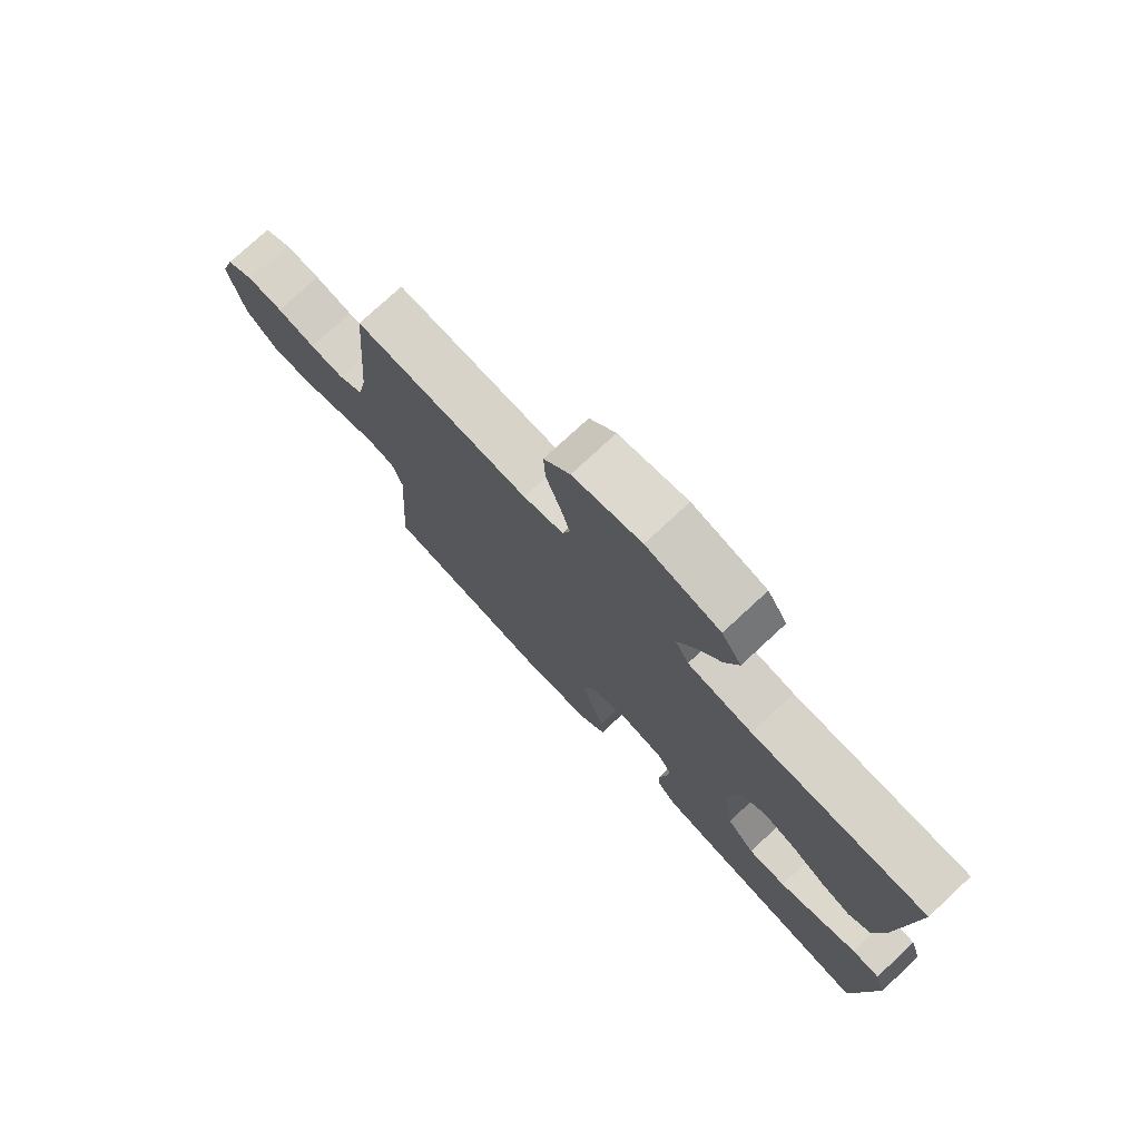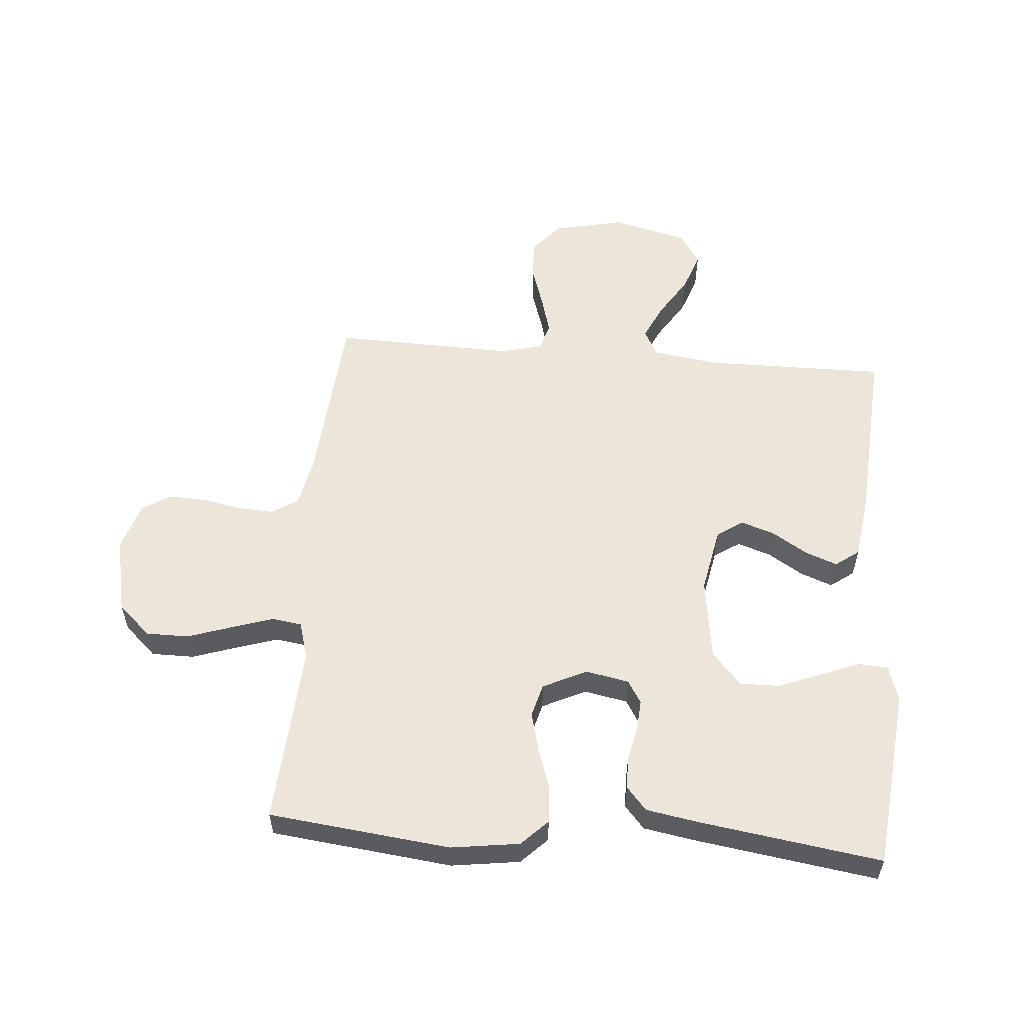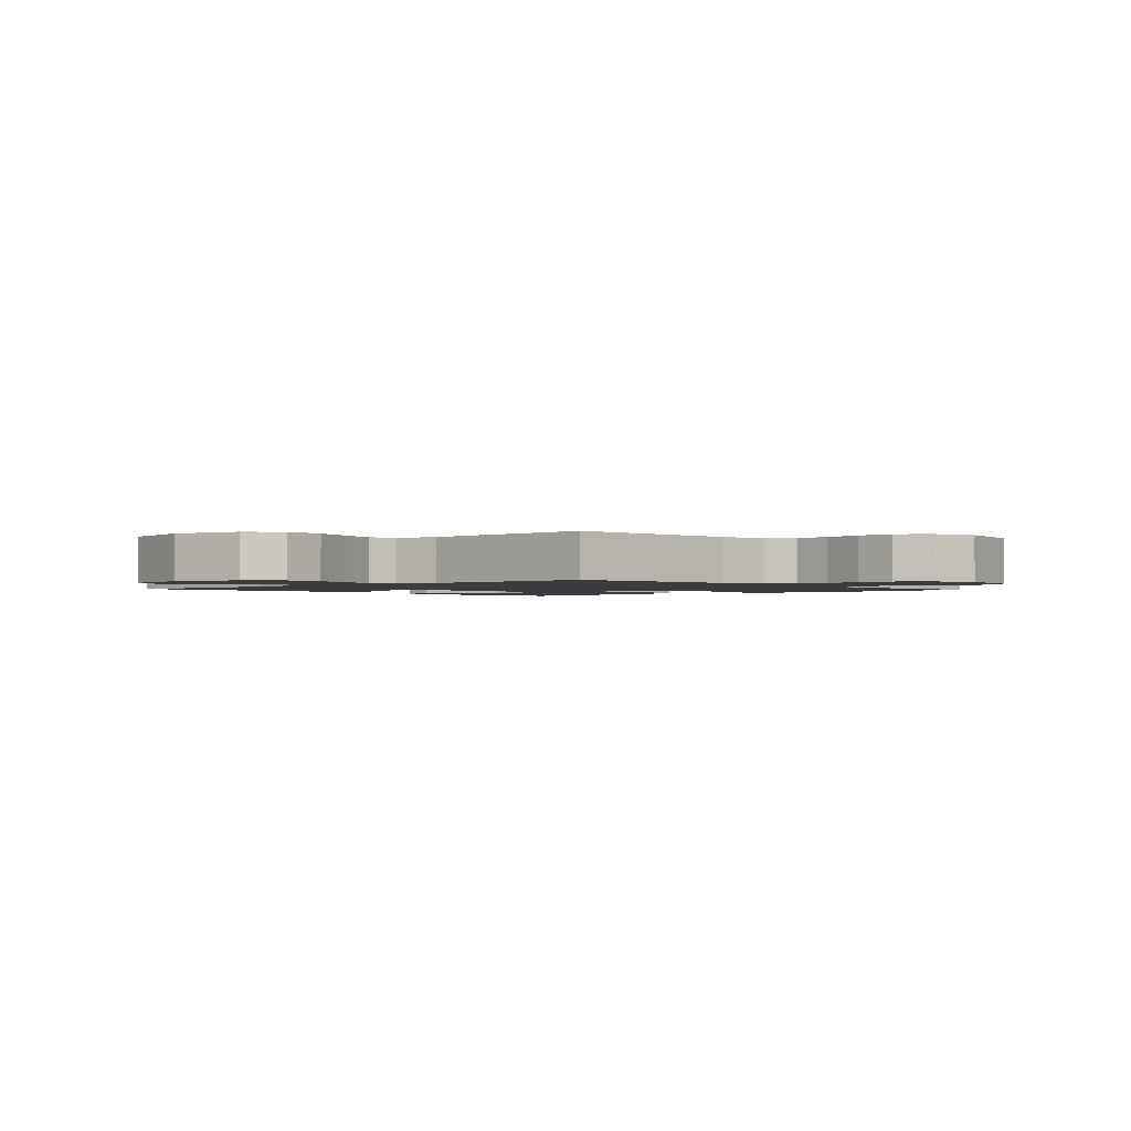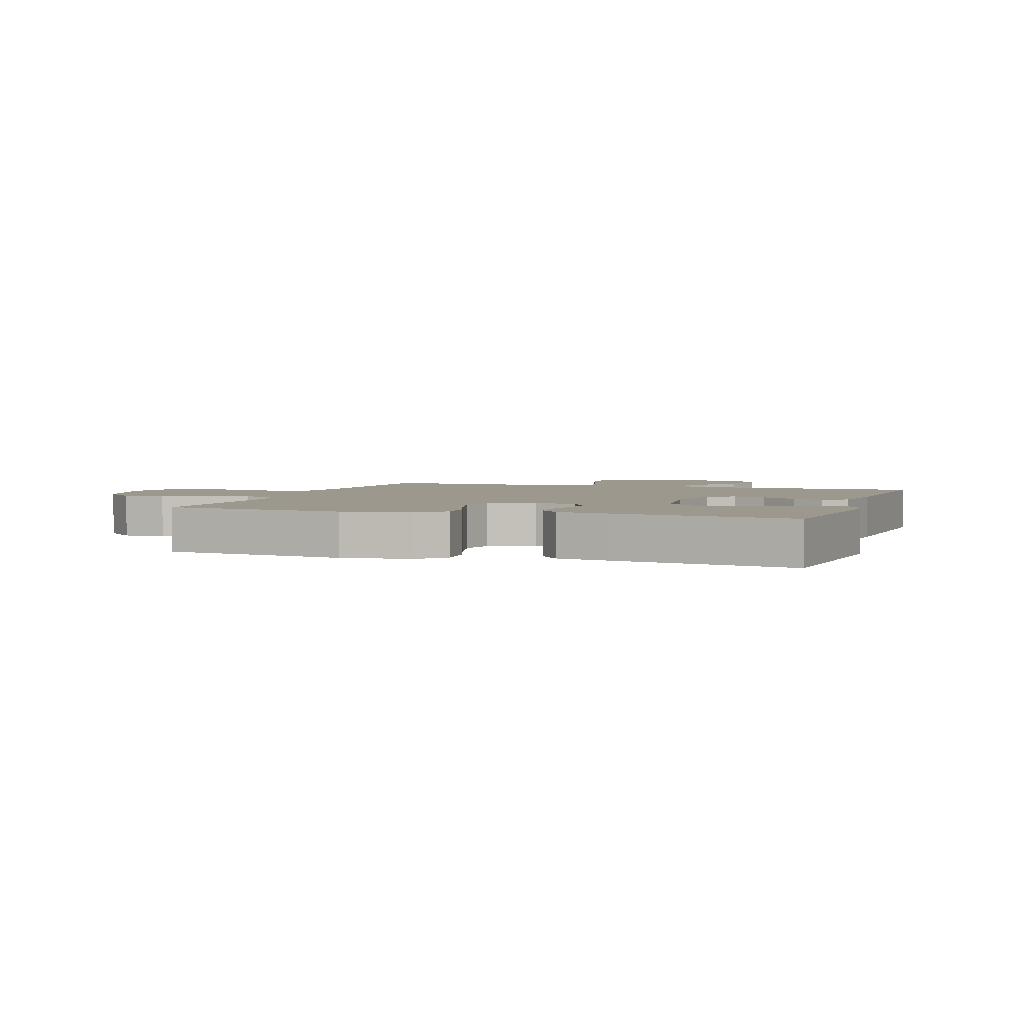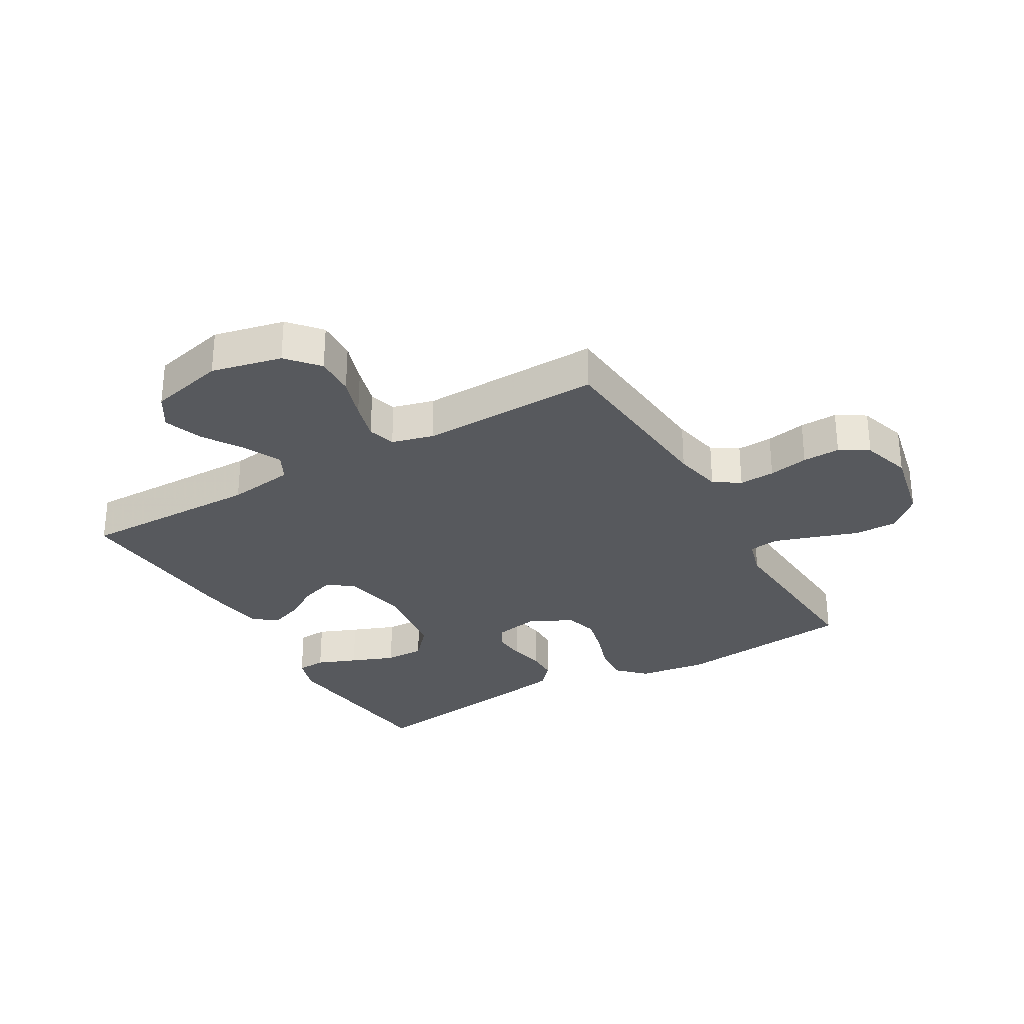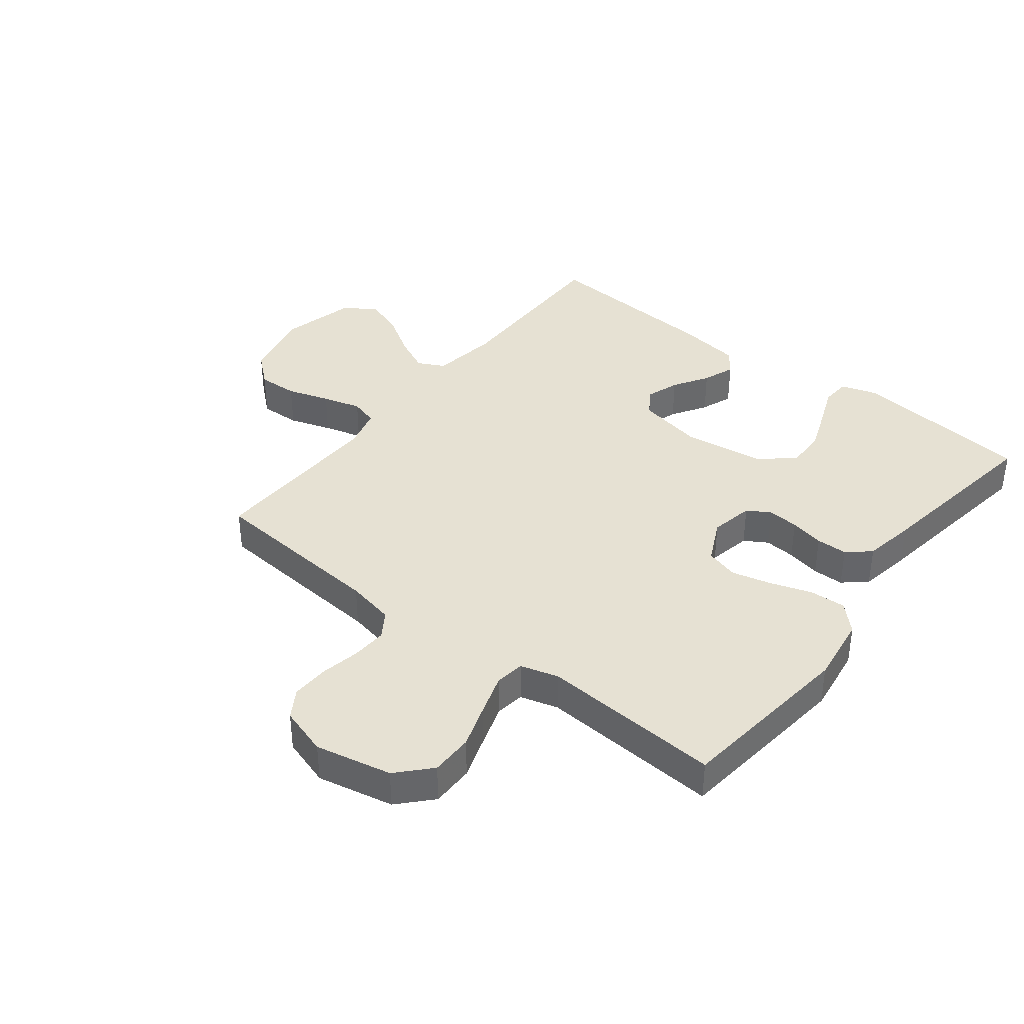
<metadata>
{"format":"obj","ext":"obj","renderer":"f3d","projection":"perspective","resolution":1024,"background":"white","views":[{"elev":76.3,"azim":-132.9,"up":"+Z"},{"elev":56.0,"azim":-175.3,"up":"+Y"},{"elev":-1.7,"azim":42.1,"up":"+Y"},{"elev":3.1,"azim":-161.4,"up":"+Y"},{"elev":-29.7,"azim":30.1,"up":"+Y"},{"elev":38.6,"azim":128.1,"up":"+Y"}]}
</metadata>
<code>
v 0.5 0.07 0.5
v 0.524 0.07 0.2
v 0.54 0.07 0.12
v 0.583 0.07 0.092
v 0.642 0.07 0.095
v 0.708 0.07 0.108
v 0.77 0.07 0.11
v 0.817 0.07 0.081
v 0.842 0.07 0
v 0.815 0.07 -0.127
v 0.761 0.07 -0.177
v 0.69 0.07 -0.177
v 0.616 0.07 -0.152
v 0.548 0.07 -0.13
v 0.499 0.07 -0.137
v 0.481 0.07 -0.2
v 0.5 0.07 -0.5
v 0.2 0.07 -0.534
v 0.087 0.07 -0.518
v 0.044 0.07 -0.475
v 0.047 0.07 -0.415
v 0.07 0.07 -0.347
v 0.087 0.07 -0.28
v 0.072 0.07 -0.225
v 0 0.07 -0.19
v -0.072 0.07 -0.204
v -0.095 0.07 -0.242
v -0.091 0.07 -0.294
v -0.079 0.07 -0.351
v -0.08 0.07 -0.403
v -0.113 0.07 -0.441
v -0.2 0.07 -0.456
v -0.5 0.07 -0.5
v -0.531 0.07 -0.2
v -0.512 0.07 -0.14
v -0.464 0.07 -0.137
v -0.399 0.07 -0.163
v -0.327 0.07 -0.191
v -0.262 0.07 -0.192
v -0.214 0.07 -0.138
v -0.195 0.07 0
v -0.216 0.07 0.109
v -0.259 0.07 0.138
v -0.315 0.07 0.119
v -0.373 0.07 0.083
v -0.426 0.07 0.063
v -0.465 0.07 0.092
v -0.48 0.07 0.2
v -0.5 0.07 0.5
v -0.2 0.07 0.497
v -0.089 0.07 0.513
v -0.066 0.07 0.557
v -0.094 0.07 0.617
v -0.137 0.07 0.685
v -0.16 0.07 0.75
v -0.126 0.07 0.804
v 0 0.07 0.835
v 0.117 0.07 0.809
v 0.162 0.07 0.757
v 0.159 0.07 0.69
v 0.136 0.07 0.62
v 0.118 0.07 0.556
v 0.131 0.07 0.51
v 0.2 0.07 0.492
v 0.5 0 0.5
v 0.524 0 0.2
v 0.54 0 0.12
v 0.583 0 0.092
v 0.642 0 0.095
v 0.708 0 0.108
v 0.77 0 0.11
v 0.817 0 0.081
v 0.842 0 0
v 0.815 0 -0.127
v 0.761 0 -0.177
v 0.69 0 -0.177
v 0.616 0 -0.152
v 0.548 0 -0.13
v 0.499 0 -0.137
v 0.481 0 -0.2
v 0.5 0 -0.5
v 0.2 0 -0.534
v 0.087 0 -0.518
v 0.044 0 -0.475
v 0.047 0 -0.415
v 0.07 0 -0.347
v 0.087 0 -0.28
v 0.072 0 -0.225
v 0 0 -0.19
v -0.072 0 -0.204
v -0.095 0 -0.242
v -0.091 0 -0.294
v -0.079 0 -0.351
v -0.08 0 -0.403
v -0.113 0 -0.441
v -0.2 0 -0.456
v -0.5 0 -0.5
v -0.531 0 -0.2
v -0.512 0 -0.14
v -0.464 0 -0.137
v -0.399 0 -0.163
v -0.327 0 -0.191
v -0.262 0 -0.192
v -0.214 0 -0.138
v -0.195 0 0
v -0.216 0 0.109
v -0.259 0 0.138
v -0.315 0 0.119
v -0.373 0 0.083
v -0.426 0 0.063
v -0.465 0 0.092
v -0.48 0 0.2
v -0.5 0 0.5
v -0.2 0 0.497
v -0.089 0 0.513
v -0.066 0 0.557
v -0.094 0 0.617
v -0.137 0 0.685
v -0.16 0 0.75
v -0.126 0 0.804
v 0 0 0.835
v 0.117 0 0.809
v 0.162 0 0.757
v 0.159 0 0.69
v 0.136 0 0.62
v 0.118 0 0.556
v 0.131 0 0.51
v 0.2 0 0.492
f 58 59 60 61
f 58 61 62
f 57 58 62
f 56 57 62 63
f 53 54 55 56
f 52 53 56 63
f 47 48 49 50
f 47 50 51
f 44 45 46 47
f 43 44 47 51
f 42 43 51 52
f 34 35 36 37
f 34 37 38
f 33 34 38 39
f 28 29 30 31
f 27 28 31 32
f 19 20 21 22
f 19 22 23
f 16 17 18 19
f 15 16 19 23
f 10 11 12 13
f 10 13 14
f 9 10 14
f 8 9 14 15
f 5 6 7 8
f 4 5 8 15
f 64 1 2
f 64 2 3
f 63 64 3
f 41 42 52 63
f 40 41 63 3
f 27 32 33 39
f 26 27 39 40
f 25 26 40 3
f 4 15 23 24
f 3 4 24 25
f 125 124 123 122
f 126 125 122
f 126 122 121
f 127 126 121 120
f 120 119 118 117
f 127 120 117 116
f 114 113 112 111
f 115 114 111
f 111 110 109 108
f 115 111 108 107
f 116 115 107 106
f 101 100 99 98
f 102 101 98
f 103 102 98 97
f 95 94 93 92
f 96 95 92 91
f 86 85 84 83
f 87 86 83
f 83 82 81 80
f 87 83 80 79
f 77 76 75 74
f 78 77 74
f 78 74 73
f 79 78 73 72
f 72 71 70 69
f 79 72 69 68
f 66 65 128
f 67 66 128
f 67 128 127
f 127 116 106 105
f 67 127 105 104
f 103 97 96 91
f 104 103 91 90
f 67 104 90 89
f 88 87 79 68
f 89 88 68 67
f 1 65 66 2
f 2 66 67 3
f 3 67 68 4
f 4 68 69 5
f 5 69 70 6
f 6 70 71 7
f 7 71 72 8
f 8 72 73 9
f 9 73 74 10
f 10 74 75 11
f 11 75 76 12
f 12 76 77 13
f 13 77 78 14
f 14 78 79 15
f 15 79 80 16
f 16 80 81 17
f 17 81 82 18
f 18 82 83 19
f 19 83 84 20
f 20 84 85 21
f 21 85 86 22
f 22 86 87 23
f 23 87 88 24
f 24 88 89 25
f 25 89 90 26
f 26 90 91 27
f 27 91 92 28
f 28 92 93 29
f 29 93 94 30
f 30 94 95 31
f 31 95 96 32
f 32 96 97 33
f 33 97 98 34
f 34 98 99 35
f 35 99 100 36
f 36 100 101 37
f 37 101 102 38
f 38 102 103 39
f 39 103 104 40
f 40 104 105 41
f 41 105 106 42
f 42 106 107 43
f 43 107 108 44
f 44 108 109 45
f 45 109 110 46
f 46 110 111 47
f 47 111 112 48
f 48 112 113 49
f 49 113 114 50
f 50 114 115 51
f 51 115 116 52
f 52 116 117 53
f 53 117 118 54
f 54 118 119 55
f 55 119 120 56
f 56 120 121 57
f 57 121 122 58
f 58 122 123 59
f 59 123 124 60
f 60 124 125 61
f 61 125 126 62
f 62 126 127 63
f 63 127 128 64
f 64 128 65 1

</code>
